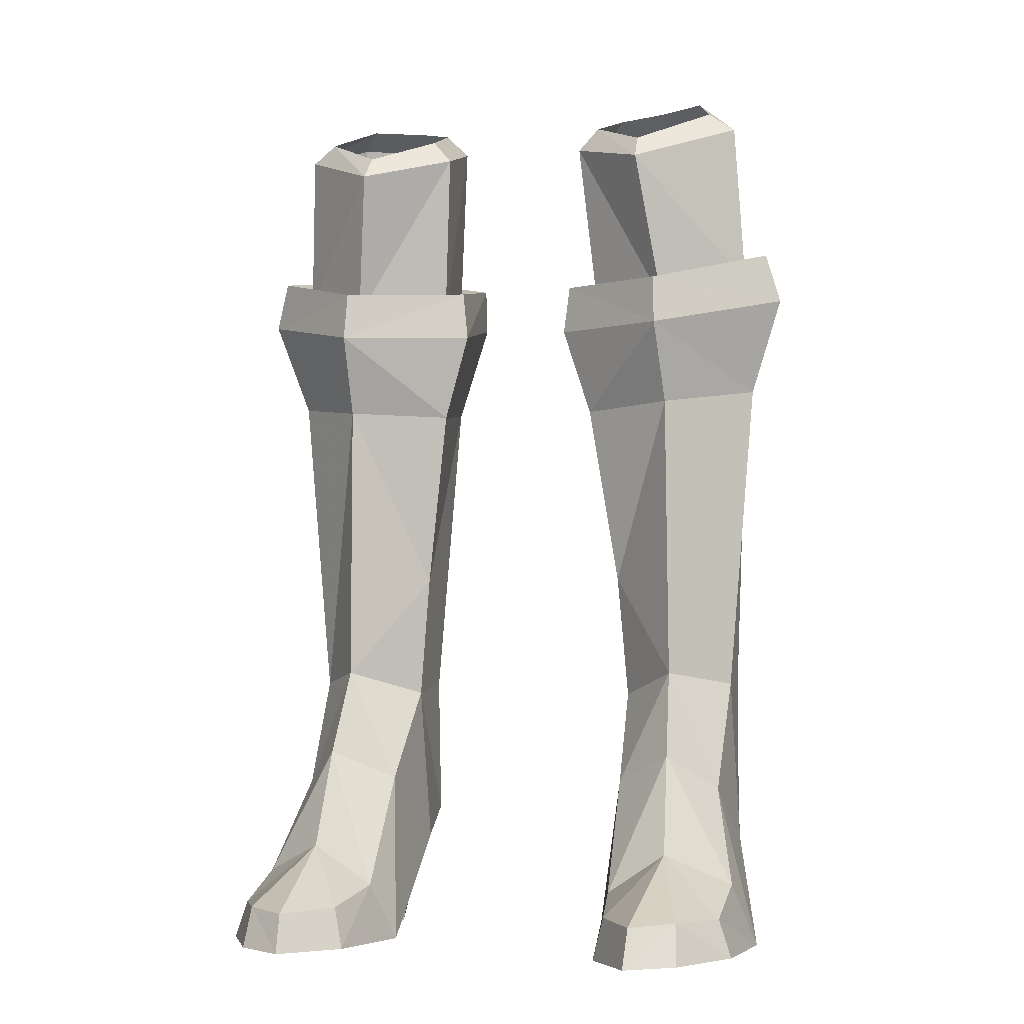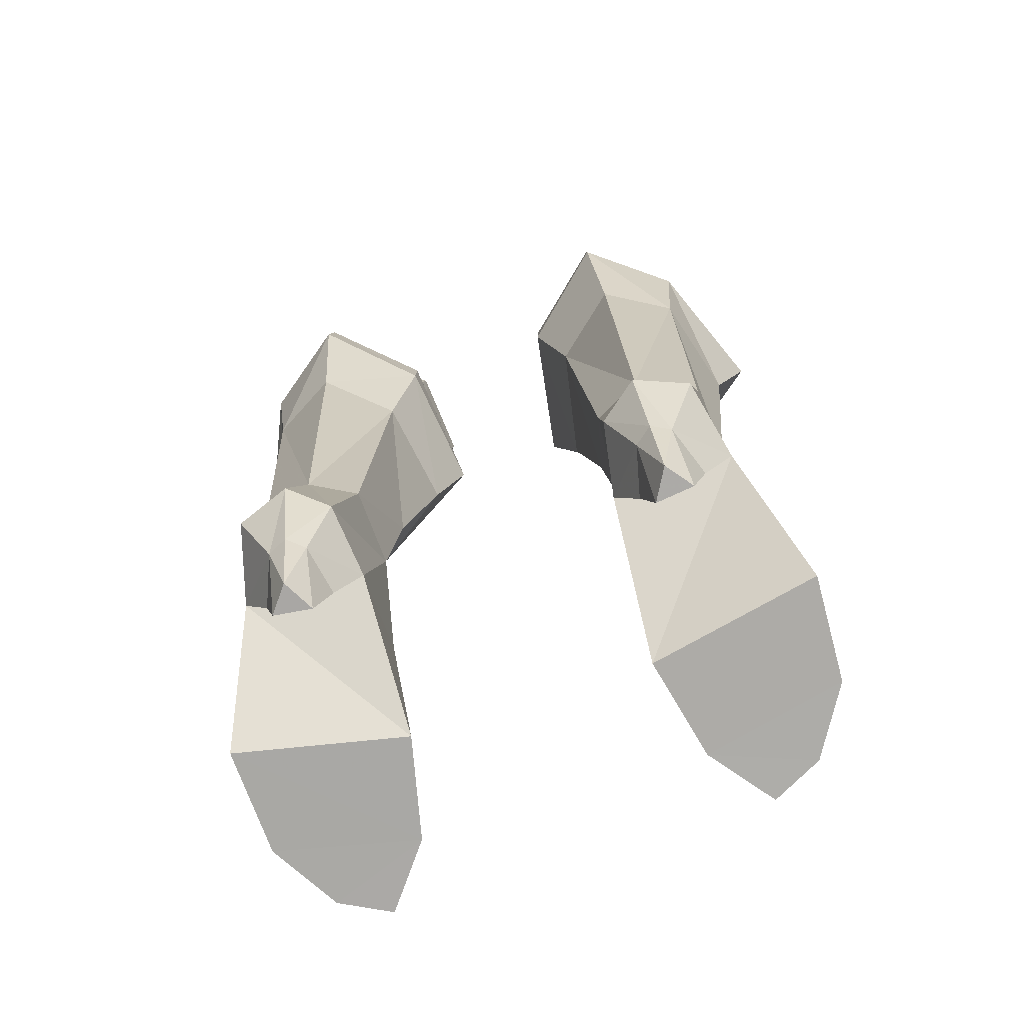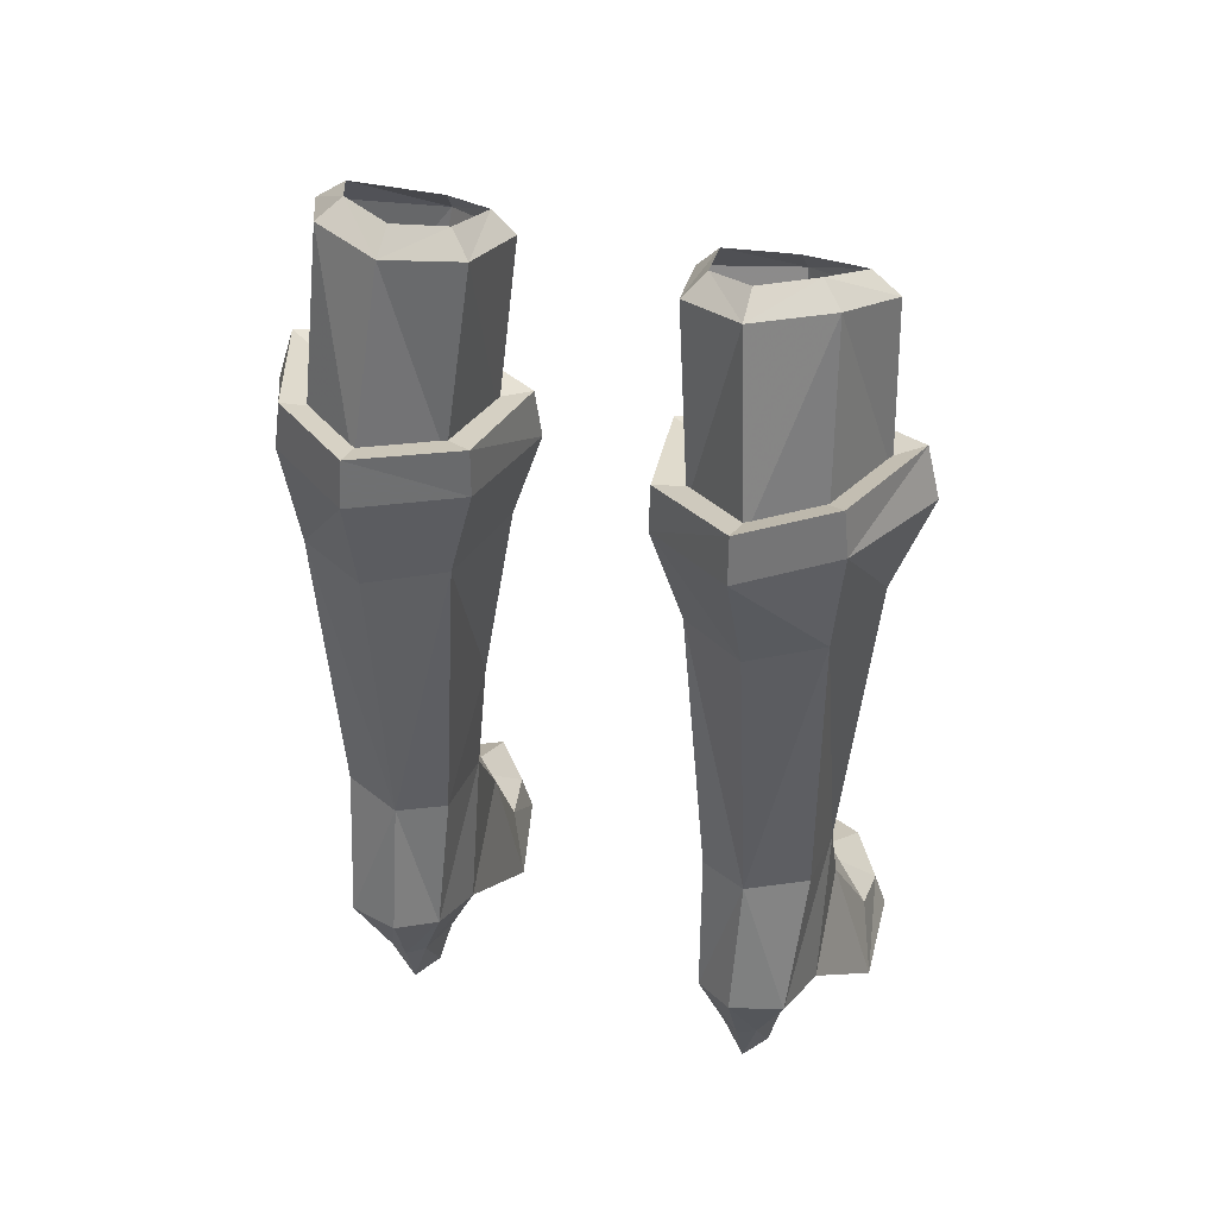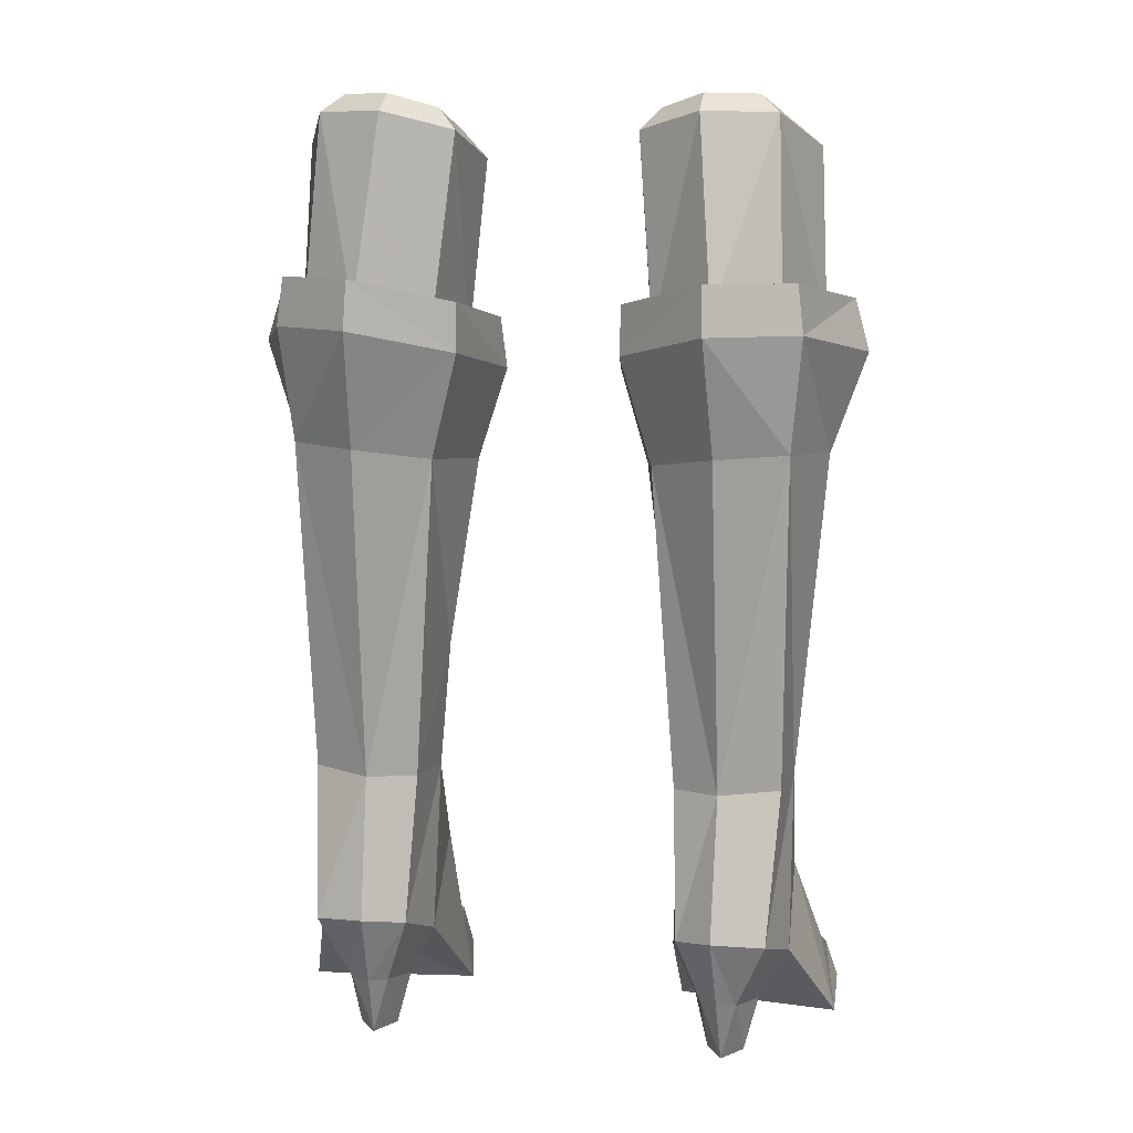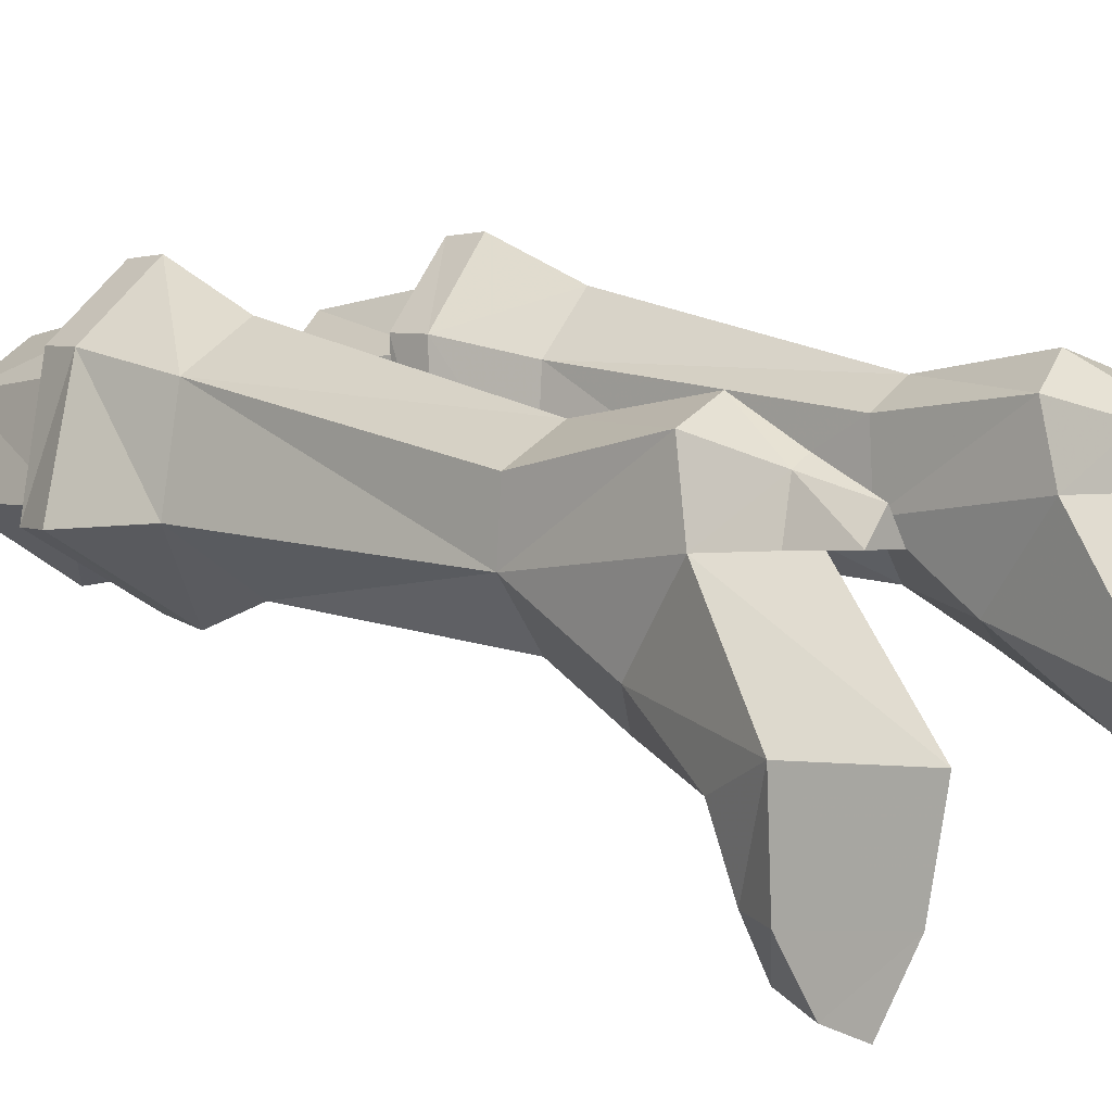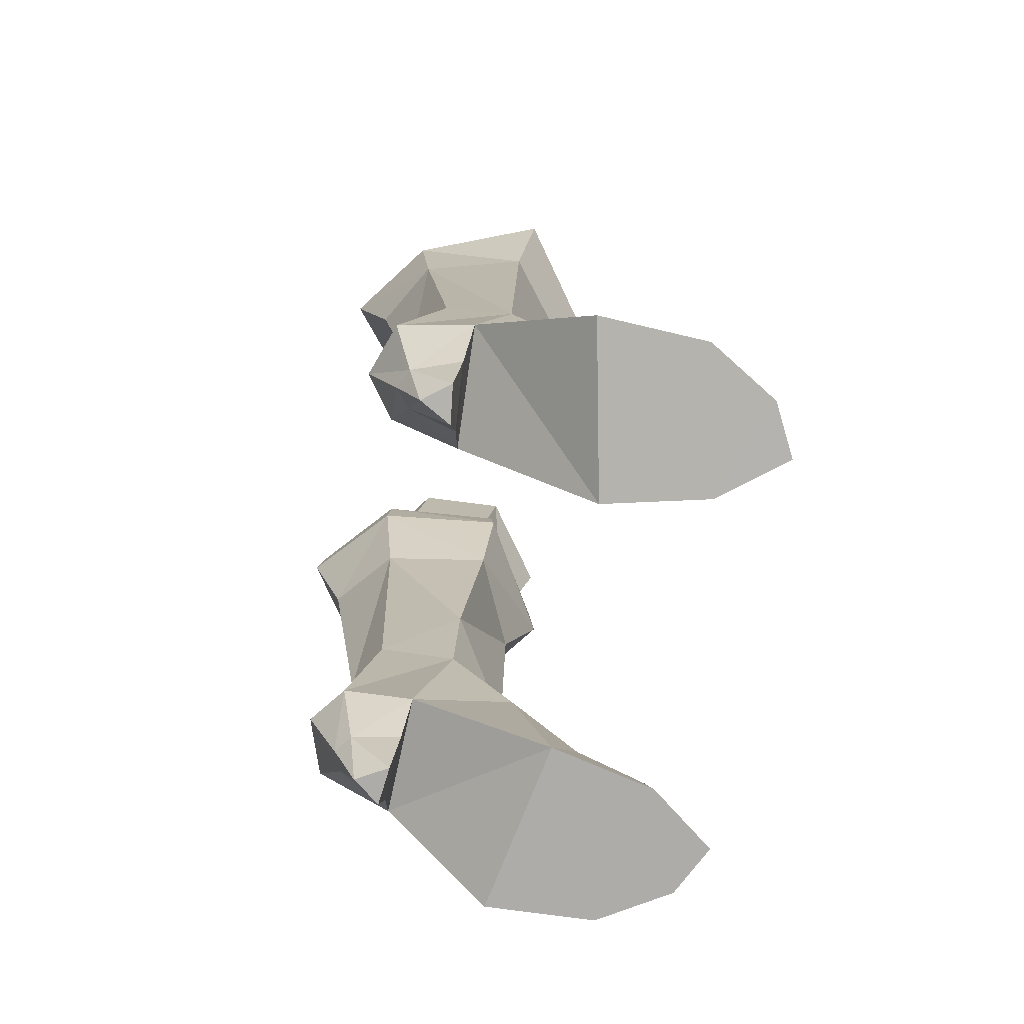
<metadata>
{"format":"obj","ext":"obj","renderer":"f3d","projection":"perspective","resolution":1024,"background":"white","views":[{"elev":-4.3,"azim":18.2,"up":"+Z"},{"elev":-75.5,"azim":-162.3,"up":"+Z"},{"elev":42.0,"azim":-163.1,"up":"+Z"},{"elev":11.3,"azim":-168.9,"up":"+Z"},{"elev":10.2,"azim":136.0,"up":"+Y"},{"elev":-78.5,"azim":-100.3,"up":"+Z"}]}
</metadata>
<code>
g summoner_shoe_female_94080
v 4.547 4.429 27.88
v 4.536 3.552 28.36
v 6.034 2.669 28.33
v 6.638 3.232 27.82
v 2.661 3.115 27.33
v 3.244 2.647 27.96
v 2.343 0.3979 26.48
v 2.982 0.5286 27.2
v 6.824 0.6852 27.44
v 7.644 0.8089 26.87
v 4.805 -1.474 25.7
v 4.736 -0.9232 26.41
v 2.982 0.5286 27.2
v 2.343 0.3979 26.48
v 2.766 1.137 21.22
v 5.394 -0.4132 21.08
v 2.766 1.137 21.22
v 3.202 3.964 21.79
v 5.071 5.639 22.36
v 6.905 4.25 22.3
v 7.895 1.249 21.78
v 4.163 -4.599 -0.1084
v 4.459 -4.453 1.18
v 4.056 -2.465 1.716
v 3.478 -1.582 -0.1132
v 5.792 -1.626 6.013
v 5.94 -2.616 2.97
v 7.911 -1.724 2.037
v 7.15 -0.2097 4.938
v 6.96 -5.346 1.21
v 7.075 -5.728 -0.0396
v 8.303 -3.711 0.01533
v 7.914 -3.668 1.172
v 8.458 -0.5876 0.03274
v 7.284 2.549 3.124
v 3.478 -1.582 -0.1132
v 3.744 2.418 3.011
v 7.284 2.549 3.124
v 8.458 -0.5876 0.03274
v 6.779 4.734 3.926
v 5.236 5.296 4.127
v 5.284 4.35 8.332
v 7.045 3.476 8.364
v 4.1 4.442 3.852
v 3.891 3.623 8.241
v 5.667 -6.056 1.101
v 5.6 -6.47 -0.09529
v 7.075 -5.728 -0.0396
v 5.6 -6.47 -0.09529
v 4.163 -4.599 -0.1084
v 8.303 -3.711 0.01533
v 3.949 -0.551 5.142
v 3.744 2.418 3.011
v 4.467 2.56 1.523
v 6.406 2.687 1.582
v 7.284 2.549 3.124
v 7.284 2.549 3.124
v 6.406 2.687 1.582
v 5.879 4.095 1.837
v 6.779 4.734 3.926
v 5.236 5.296 4.127
v 5.323 4.365 1.88
v 4.873 2.725 -0.06657
v 5.992 2.856 -0.03455
v 3.744 2.418 3.011
v 4.1 4.442 3.852
v 4.816 3.963 1.82
v 4.467 2.56 1.523
v 7.215 4.48 18.41
v 5.179 5.666 18.39
v 5.546 -0.6069 17.61
v 5.604 -0.4907 8.672
v 7.228 1.493 8.312
v 8.082 1.389 18.05
v 3.215 4.043 17.94
v 5.389 3.642 -0.05289
v 3.726 1.366 7.958
v 3.744 2.418 3.011
v 3.726 1.366 7.958
v 3.744 2.418 3.011
v 4.873 2.725 -0.06657
v 5.389 3.642 -0.05289
v 5.452 -1.653 20.1
v 5.546 -0.6069 17.61
v 8.082 1.389 18.05
v 9.116 0.999 21
v 5.992 2.856 -0.03455
v 2.357 4.482 21.08
v 3.215 4.043 17.94
v 2.592 0.7426 17.51
v 1.739 0.5437 20.25
v 3.402 1.292 11.84
v 3.402 1.292 11.84
v 5.004 6.804 21.87
v 7.547 4.879 21.8
v 7.215 4.48 18.41
v 5.179 5.666 18.39
v 2.357 4.482 21.08
v 5.004 6.804 21.87
v 3.215 4.043 17.94
v 7.547 4.879 21.8
v 9.116 0.999 21
v 5.452 -1.653 20.1
v 1.739 0.5437 20.25
v 2.592 0.7426 17.51
v 5.546 -0.6069 17.61
v 1.919 0.6158 21.79
v 5.384 -1.507 21.61
v 5.243 2.566 21.67
v 4.958 6.612 23.29
v 7.377 4.781 23.22
v 8.682 0.8244 22.53
v 2.377 4.404 22.53
v 5.384 -1.507 21.61
v 8.682 0.8244 22.53
v 8.682 0.8244 22.53
v 7.377 4.781 23.22
v 7.377 4.781 23.22
v 4.958 6.612 23.29
v 4.958 6.612 23.29
v 2.377 4.404 22.53
v 2.377 4.404 22.53
v 1.919 0.6158 21.79
v 1.919 0.6158 21.79
v 5.384 -1.507 21.61
v 2.592 0.7426 17.51
v 2.592 0.7426 17.51
v -4.557 4.429 27.88
v -6.648 3.231 27.82
v -6.044 2.669 28.33
v -4.546 3.552 28.36
v -3.254 2.647 27.96
v -2.672 3.115 27.33
v -2.992 0.5286 27.2
v -2.353 0.3979 26.48
v -7.655 0.8088 26.87
v -6.834 0.6852 27.44
v -4.816 -1.474 25.7
v -4.747 -0.9232 26.41
v -2.992 0.5286 27.2
v -2.353 0.3979 26.48
v -5.404 -0.4132 21.08
v -2.776 1.137 21.22
v -2.776 1.137 21.22
v -3.212 3.964 21.79
v -5.081 5.639 22.36
v -6.915 4.25 22.3
v -7.905 1.249 21.78
v -4.173 -4.599 -0.1084
v -3.488 -1.582 -0.1132
v -4.066 -2.465 1.716
v -4.469 -4.453 1.18
v -5.802 -1.626 6.013
v -7.16 -0.2097 4.938
v -7.922 -1.724 2.037
v -5.95 -2.616 2.97
v -6.971 -5.346 1.21
v -7.924 -3.669 1.172
v -8.314 -3.711 0.01533
v -7.085 -5.728 -0.03961
v -7.294 2.549 3.124
v -8.469 -0.5876 0.03274
v -3.488 -1.582 -0.1132
v -8.469 -0.5876 0.03274
v -7.294 2.549 3.124
v -3.755 2.418 3.011
v -6.789 4.734 3.926
v -7.055 3.477 8.356
v -5.293 4.348 8.349
v -5.247 5.296 4.127
v -4.111 4.442 3.852
v -3.901 3.618 8.274
v -5.61 -6.47 -0.09529
v -5.678 -6.056 1.101
v -7.085 -5.728 -0.03961
v -8.314 -3.711 0.01533
v -4.173 -4.599 -0.1084
v -5.61 -6.47 -0.09529
v -3.959 -0.5511 5.142
v -3.755 2.418 3.011
v -7.294 2.549 3.124
v -6.416 2.687 1.582
v -4.478 2.56 1.523
v -7.294 2.549 3.124
v -6.789 4.734 3.926
v -5.889 4.095 1.837
v -6.416 2.687 1.582
v -5.247 5.296 4.127
v -5.333 4.365 1.88
v -6.002 2.856 -0.03455
v -4.883 2.725 -0.06657
v -3.755 2.418 3.011
v -4.478 2.56 1.523
v -4.827 3.963 1.82
v -4.111 4.442 3.852
v -7.225 4.479 18.41
v -5.19 5.665 18.39
v -5.556 -0.6069 17.61
v -8.092 1.389 18.05
v -7.241 1.496 8.298
v -5.624 -0.4923 8.671
v -3.225 4.043 17.94
v -5.399 3.642 -0.05289
v -3.736 1.36 7.975
v -3.755 2.418 3.011
v -3.755 2.418 3.011
v -3.736 1.36 7.975
v -4.883 2.725 -0.06657
v -5.399 3.642 -0.05289
v -5.462 -1.653 20.1
v -9.126 0.9989 21
v -8.092 1.389 18.05
v -5.556 -0.6069 17.61
v -6.002 2.856 -0.03455
v -2.367 4.482 21.08
v -1.749 0.5437 20.25
v -2.602 0.7426 17.51
v -3.225 4.043 17.94
v -3.412 1.292 11.84
v -3.412 1.292 11.84
v -5.015 6.804 21.87
v -5.19 5.665 18.39
v -7.225 4.479 18.41
v -7.557 4.879 21.8
v -2.367 4.482 21.08
v -3.225 4.043 17.94
v -5.015 6.804 21.87
v -7.557 4.879 21.8
v -9.126 0.9989 21
v -5.462 -1.653 20.1
v -5.556 -0.6069 17.61
v -2.602 0.7426 17.51
v -1.749 0.5437 20.25
v -1.93 0.6158 21.79
v -5.254 2.565 21.67
v -5.394 -1.507 21.61
v -4.969 6.612 23.29
v -7.387 4.781 23.22
v -8.693 0.8244 22.53
v -2.387 4.404 22.53
v -5.394 -1.507 21.61
v -8.693 0.8244 22.53
v -8.693 0.8244 22.53
v -7.387 4.781 23.22
v -7.387 4.781 23.22
v -4.969 6.612 23.29
v -4.969 6.612 23.29
v -2.387 4.404 22.53
v -2.387 4.404 22.53
v -1.93 0.6158 21.79
v -1.93 0.6158 21.79
v -5.394 -1.507 21.61
v -2.602 0.7426 17.51
v -2.602 0.7426 17.51
f 1 2 3
f 3 4 1
f 1 5 6
f 6 2 1
f 5 7 8
f 8 6 5
f 3 9 10
f 10 4 3
f 11 10 9
f 9 12 11
f 13 14 11
f 11 12 13
f 14 15 16
f 16 11 14
f 17 7 5
f 5 18 17
f 18 5 1
f 1 19 18
f 19 1 4
f 4 20 19
f 4 10 21
f 21 20 4
f 21 10 11
f 11 16 21
f 22 23 24
f 24 25 22
f 26 27 28
f 28 29 26
f 30 31 32
f 32 33 30
f 29 28 34
f 34 35 29
f 36 37 38
f 38 39 36
f 40 41 42
f 42 43 40
f 44 45 42
f 42 41 44
f 30 46 47
f 47 31 30
f 33 32 34
f 34 28 33
f 48 49 50
f 50 51 48
f 39 51 50
f 50 36 39
f 27 30 33
f 33 28 27
f 26 52 24
f 24 27 26
f 53 54 55
f 55 56 53
f 57 58 59
f 59 60 57
f 61 60 59
f 59 62 61
f 54 63 64
f 64 55 54
f 65 66 67
f 67 68 65
f 66 61 62
f 62 67 66
f 69 43 42
f 42 70 69
f 71 72 73
f 73 74 71
f 22 47 46
f 46 23 22
f 75 70 42
f 42 45 75
f 73 35 40
f 40 43 73
f 69 74 73
f 73 43 69
f 73 72 29
f 64 63 76
f 77 44 78
f 52 79 80
f 26 72 52
f 27 46 30
f 73 29 35
f 80 25 52
f 81 67 82
f 82 67 62
f 25 24 52
f 72 26 29
f 72 79 52
f 83 84 85
f 85 86 83
f 58 87 59
f 59 82 62
f 81 68 67
f 87 82 59
f 88 89 90
f 90 91 88
f 46 27 23
f 27 24 23
f 92 79 72
f 75 45 93
f 44 77 45
f 45 77 93
f 71 92 72
f 94 95 96
f 96 97 94
f 98 99 70
f 70 100 98
f 101 102 74
f 74 69 101
f 103 104 105
f 105 106 103
f 107 108 109
f 110 109 111
f 109 112 111
f 109 108 112
f 113 107 109
f 110 113 109
f 114 83 86
f 86 115 114
f 116 102 101
f 101 117 116
f 118 95 94
f 94 119 118
f 120 99 98
f 98 121 120
f 122 88 91
f 91 123 122
f 124 104 103
f 103 125 124
f 92 71 126
f 93 127 75
f 128 129 130
f 130 131 128
f 128 131 132
f 132 133 128
f 133 132 134
f 134 135 133
f 130 129 136
f 136 137 130
f 138 139 137
f 137 136 138
f 140 139 138
f 138 141 140
f 141 138 142
f 142 143 141
f 144 145 133
f 133 135 144
f 145 146 128
f 128 133 145
f 146 147 129
f 129 128 146
f 129 147 148
f 148 136 129
f 148 142 138
f 138 136 148
f 149 150 151
f 151 152 149
f 153 154 155
f 155 156 153
f 157 158 159
f 159 160 157
f 154 161 162
f 162 155 154
f 163 164 165
f 165 166 163
f 167 168 169
f 169 170 167
f 171 170 169
f 169 172 171
f 157 160 173
f 173 174 157
f 158 155 162
f 162 159 158
f 175 176 177
f 177 178 175
f 164 163 177
f 177 176 164
f 156 155 158
f 158 157 156
f 153 156 151
f 151 179 153
f 180 181 182
f 182 183 180
f 184 185 186
f 186 187 184
f 188 189 186
f 186 185 188
f 183 182 190
f 190 191 183
f 192 193 194
f 194 195 192
f 195 194 189
f 189 188 195
f 196 197 169
f 169 168 196
f 198 199 200
f 200 201 198
f 149 152 174
f 174 173 149
f 202 172 169
f 169 197 202
f 200 168 167
f 167 161 200
f 196 168 200
f 200 199 196
f 200 154 201
f 190 203 191
f 204 205 171
f 179 206 207
f 153 179 201
f 156 157 174
f 200 161 154
f 206 179 150
f 208 209 194
f 209 189 194
f 150 179 151
f 201 154 153
f 201 179 207
f 210 211 212
f 212 213 210
f 187 186 214
f 186 189 209
f 208 194 193
f 214 186 209
f 215 216 217
f 217 218 215
f 174 152 156
f 156 152 151
f 219 201 207
f 202 220 172
f 171 172 204
f 172 220 204
f 198 201 219
f 221 222 223
f 223 224 221
f 225 226 197
f 197 227 225
f 228 196 199
f 199 229 228
f 230 231 232
f 232 233 230
f 234 235 236
f 237 238 235
f 235 238 239
f 235 239 236
f 240 235 234
f 237 235 240
f 241 242 211
f 211 210 241
f 243 244 228
f 228 229 243
f 245 246 221
f 221 224 245
f 247 248 225
f 225 227 247
f 249 250 216
f 216 215 249
f 251 252 230
f 230 233 251
f 219 253 198
f 220 202 254

</code>
